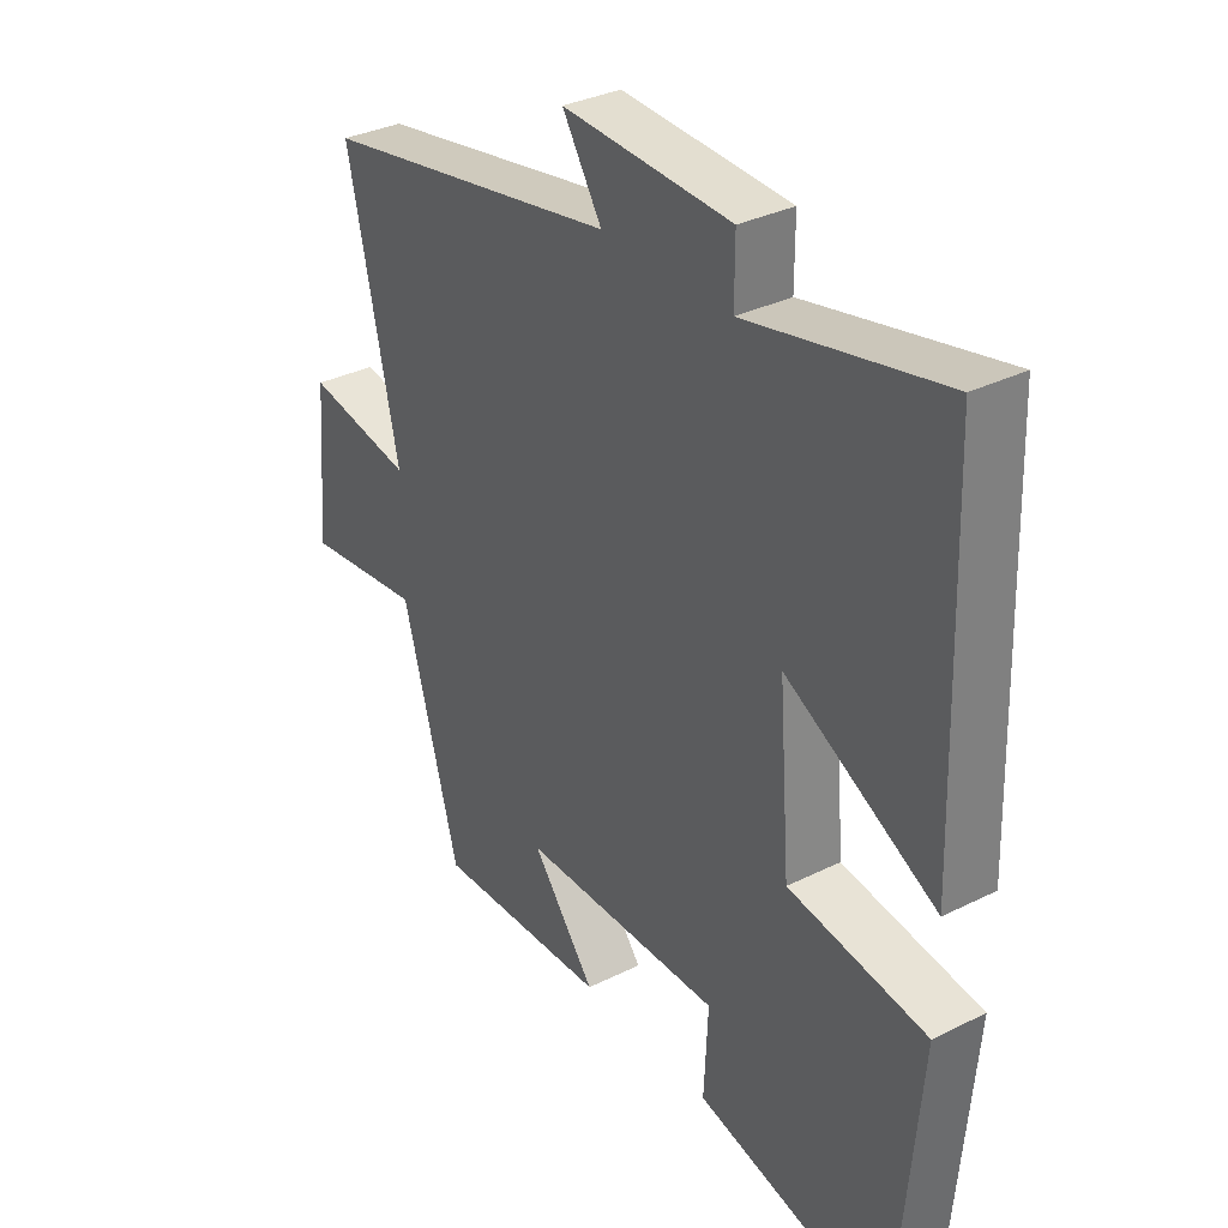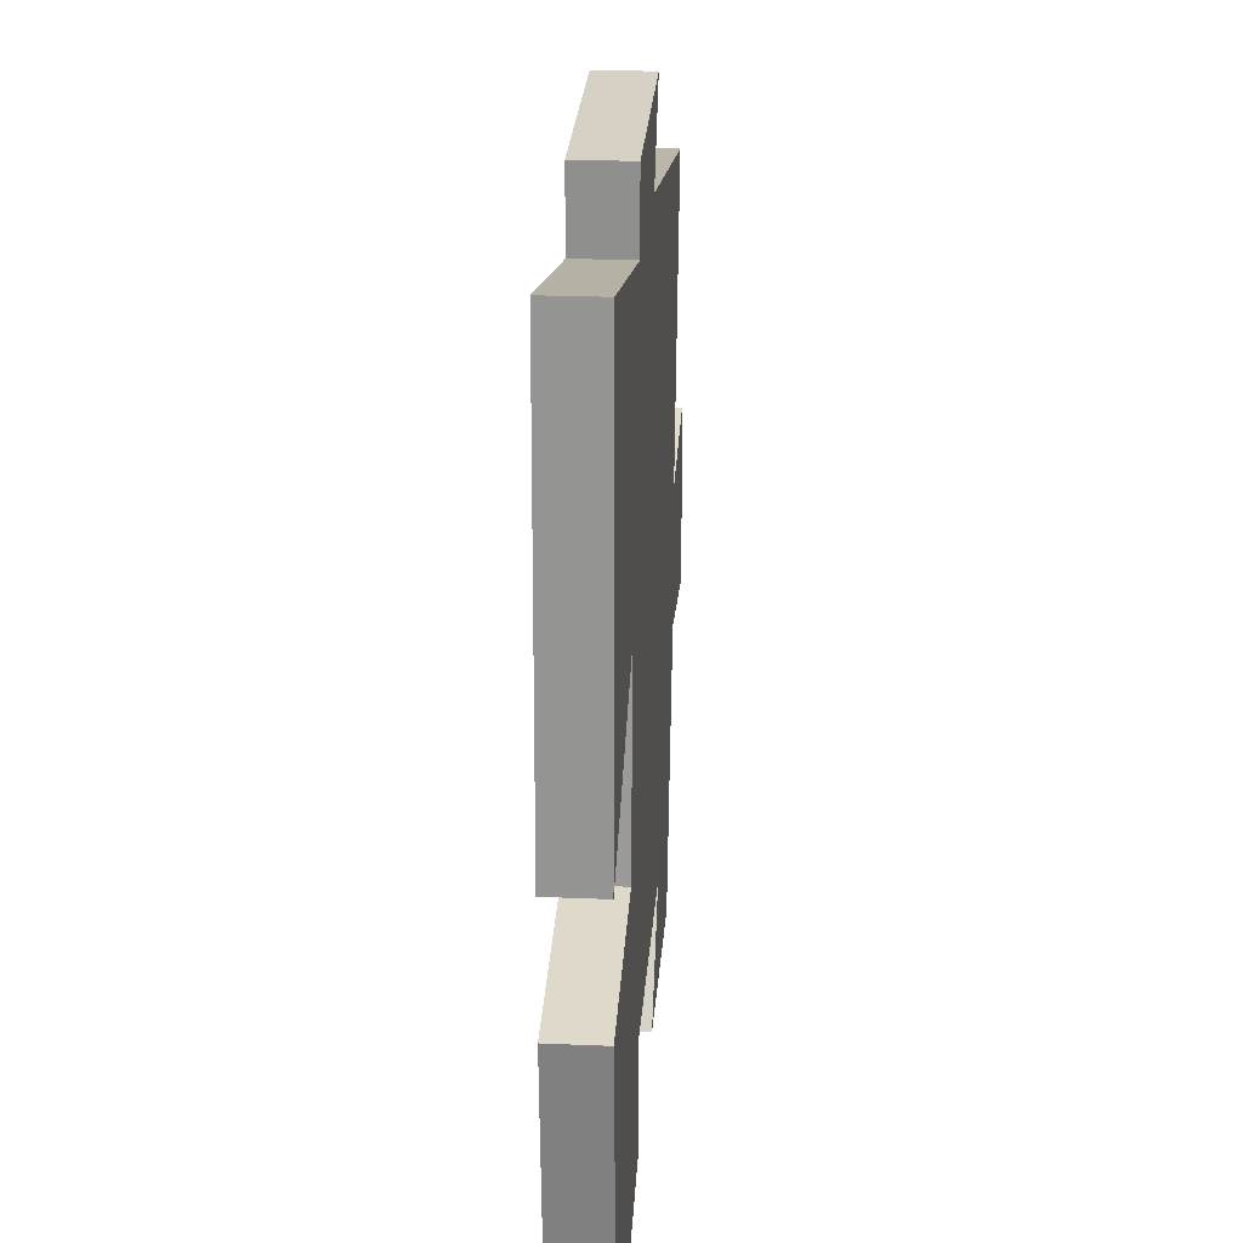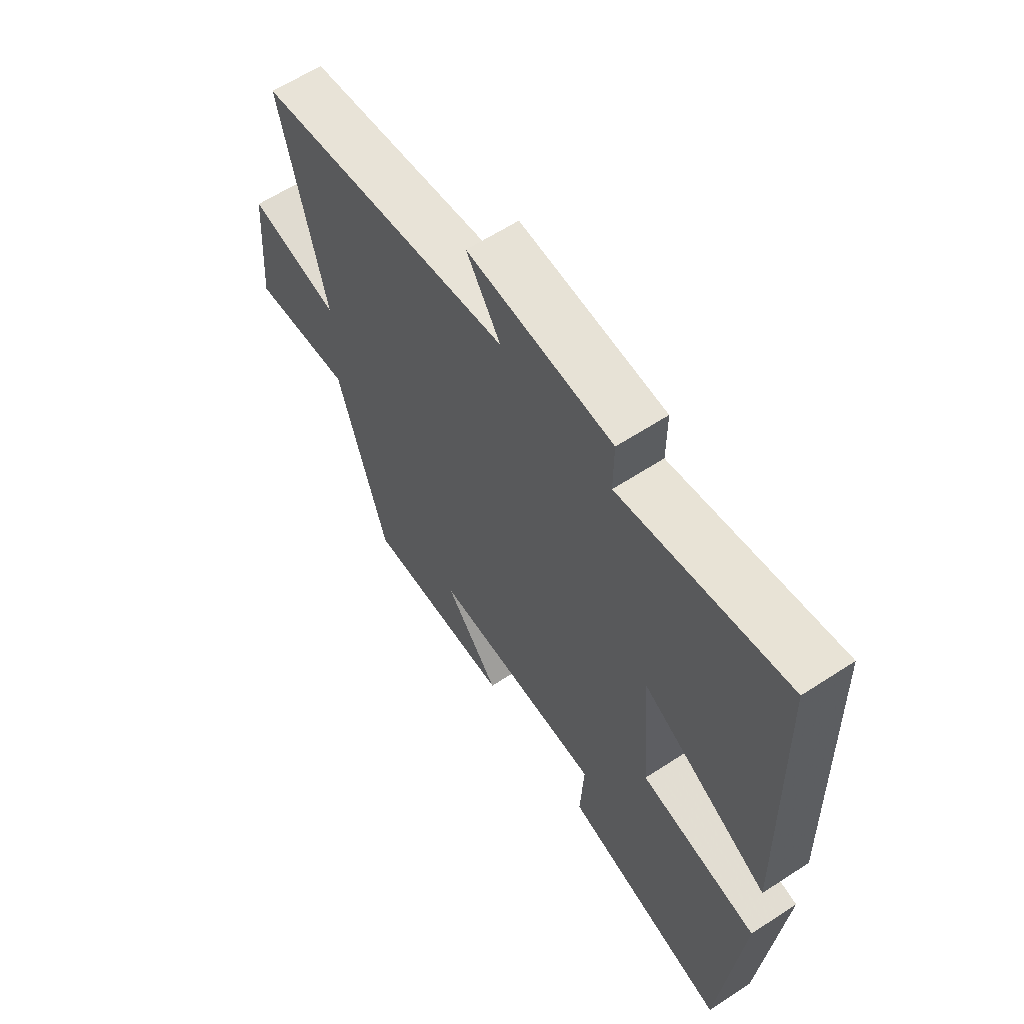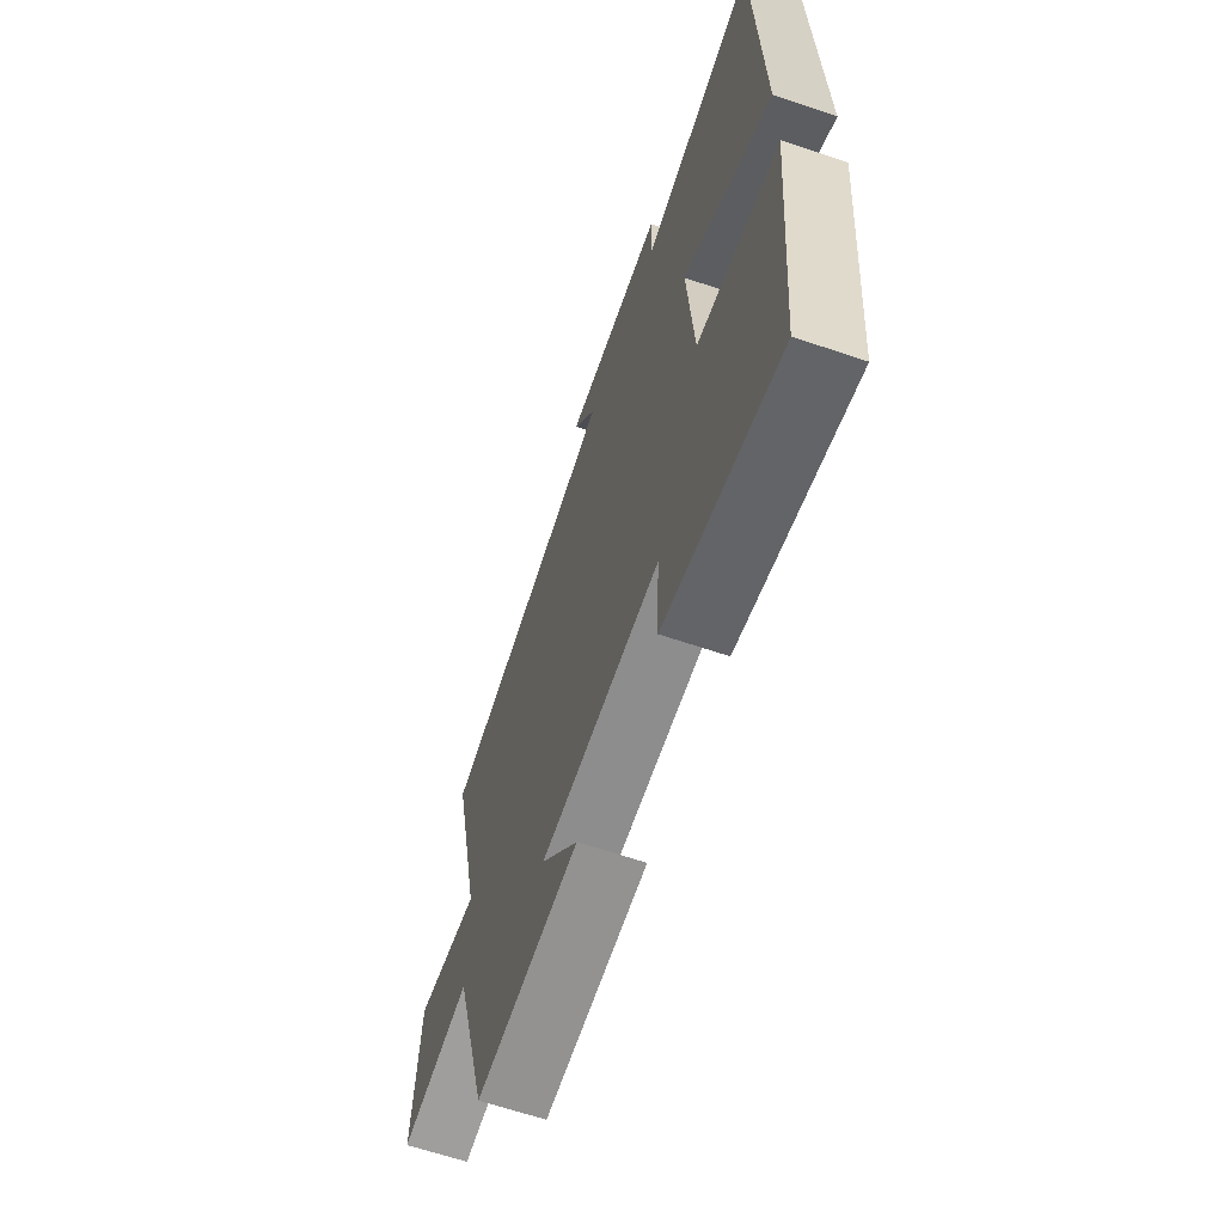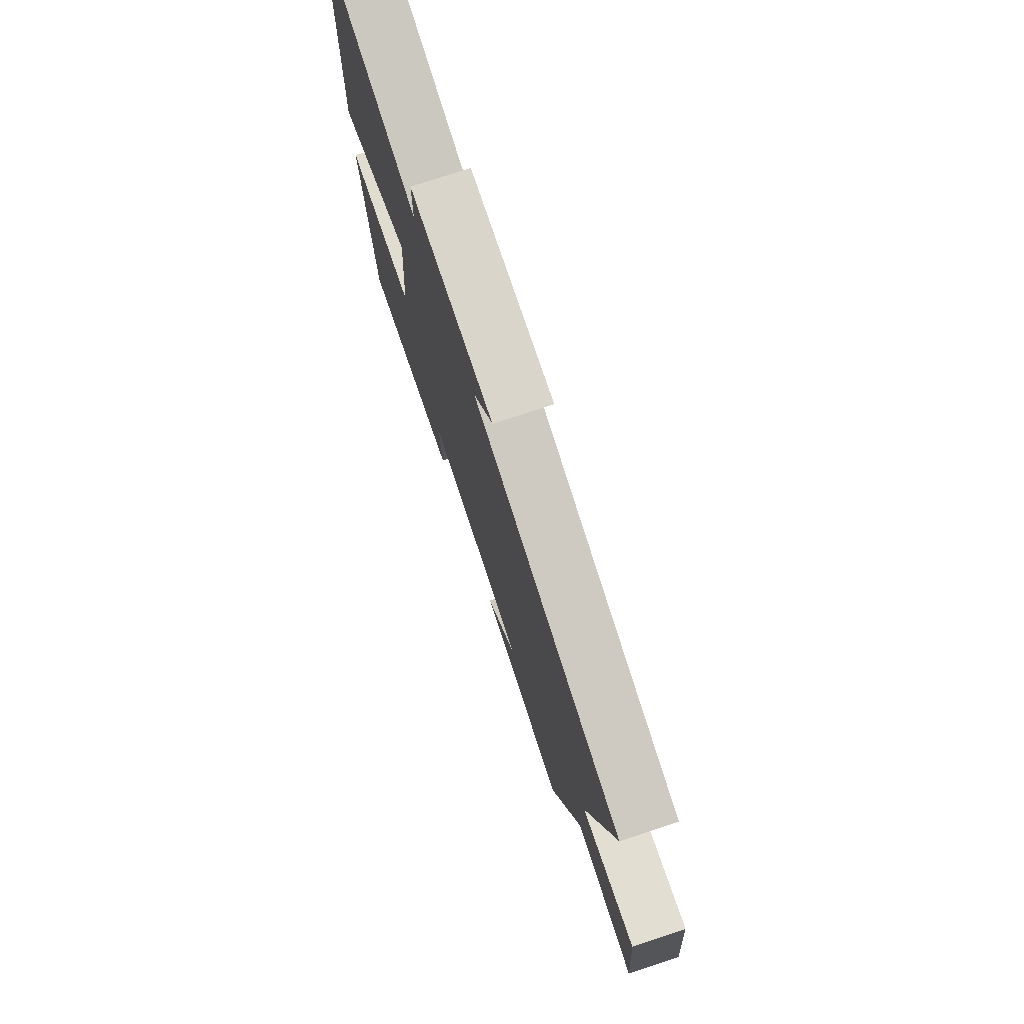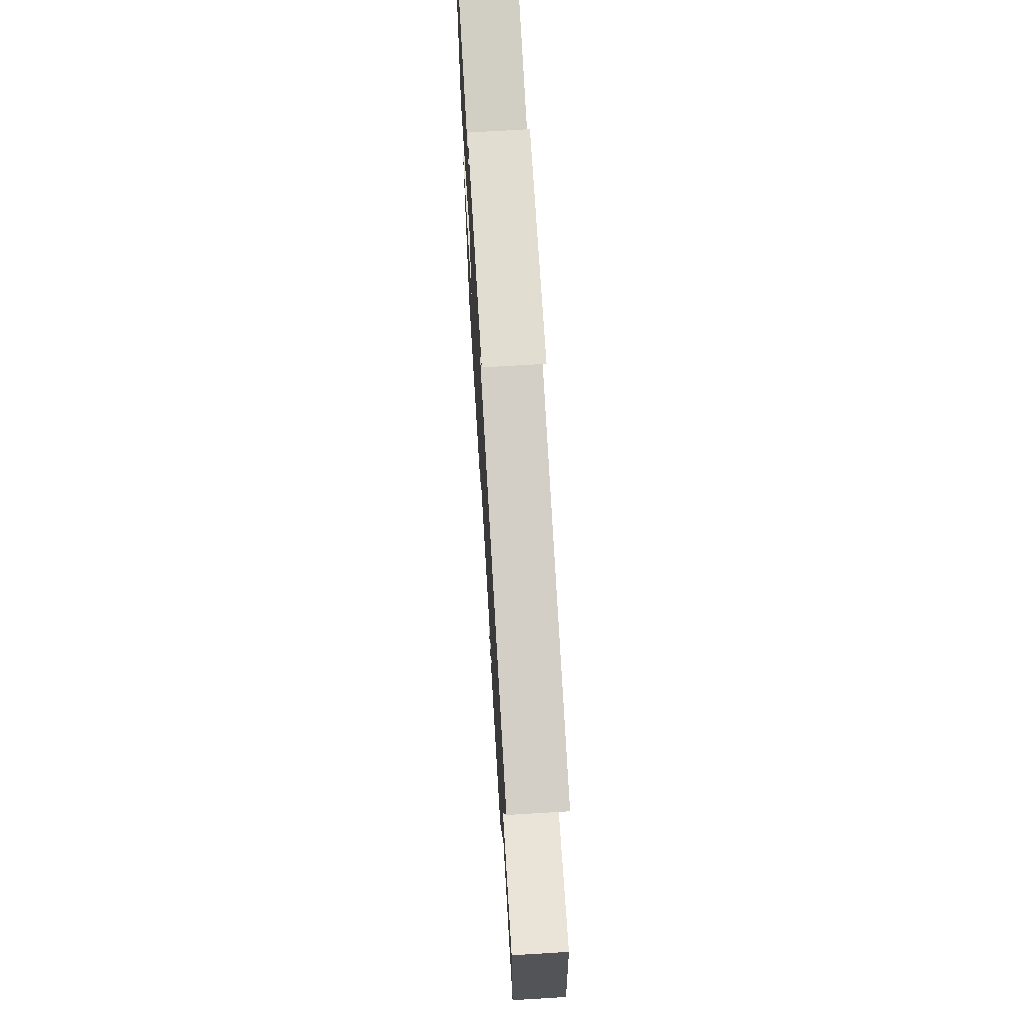
<metadata>
{"format":"obj","ext":"obj","renderer":"f3d","projection":"perspective","resolution":1024,"background":"white","views":[{"elev":33.5,"azim":55.8,"up":"+Z"},{"elev":24.3,"azim":94.0,"up":"+Z"},{"elev":62.1,"azim":56.5,"up":"+Z"},{"elev":-64.0,"azim":71.1,"up":"+Z"},{"elev":76.2,"azim":-108.3,"up":"+Z"},{"elev":70.8,"azim":-93.4,"up":"+Z"}]}
</metadata>
<code>
v -0.588 0.07 0.404
v -0.073 0.07 0.5
v -0.141 0.07 0.607
v 0.149 0.07 0.595
v 0.149 0.07 0.5
v 0.482 0.07 0.573
v 0.5 0.07 0.014
v 0.243 0.07 0.15
v 0.263 0.07 -0.106
v 0.5 0.07 -0.14
v 0.462 0.07 -0.577
v 0.128 0.07 -0.5
v 0.135 0.07 -0.359
v -0.211 0.07 -0.363
v -0.102 0.07 -0.5
v -0.402 0.07 -0.513
v -0.5 0.07 -0.169
v -0.704 0.07 -0.194
v -0.684 0.07 0.046
v -0.5 0.07 0.013
v -0.588 0 0.404
v -0.073 0 0.5
v -0.141 0 0.607
v 0.149 0 0.595
v 0.149 0 0.5
v 0.482 0 0.573
v 0.5 0 0.014
v 0.243 0 0.15
v 0.263 0 -0.106
v 0.5 0 -0.14
v 0.462 0 -0.577
v 0.128 0 -0.5
v 0.135 0 -0.359
v -0.211 0 -0.363
v -0.102 0 -0.5
v -0.402 0 -0.513
v -0.5 0 -0.169
v -0.704 0 -0.194
v -0.684 0 0.046
v -0.5 0 0.013
f 17 18 19 20
f 16 17 20
f 14 15 16
f 14 16 20
f 13 14 20 1
f 9 10 11 12
f 8 9 12 13
f 5 6 7 8
f 5 8 13 1
f 2 3 4 5
f 1 2 5
f 40 39 38 37
f 40 37 36
f 36 35 34
f 40 36 34
f 21 40 34 33
f 32 31 30 29
f 33 32 29 28
f 28 27 26 25
f 21 33 28 25
f 25 24 23 22
f 25 22 21
f 1 21 22 2
f 2 22 23 3
f 3 23 24 4
f 4 24 25 5
f 5 25 26 6
f 6 26 27 7
f 7 27 28 8
f 8 28 29 9
f 9 29 30 10
f 10 30 31 11
f 11 31 32 12
f 12 32 33 13
f 13 33 34 14
f 14 34 35 15
f 15 35 36 16
f 16 36 37 17
f 17 37 38 18
f 18 38 39 19
f 19 39 40 20
f 20 40 21 1

</code>
